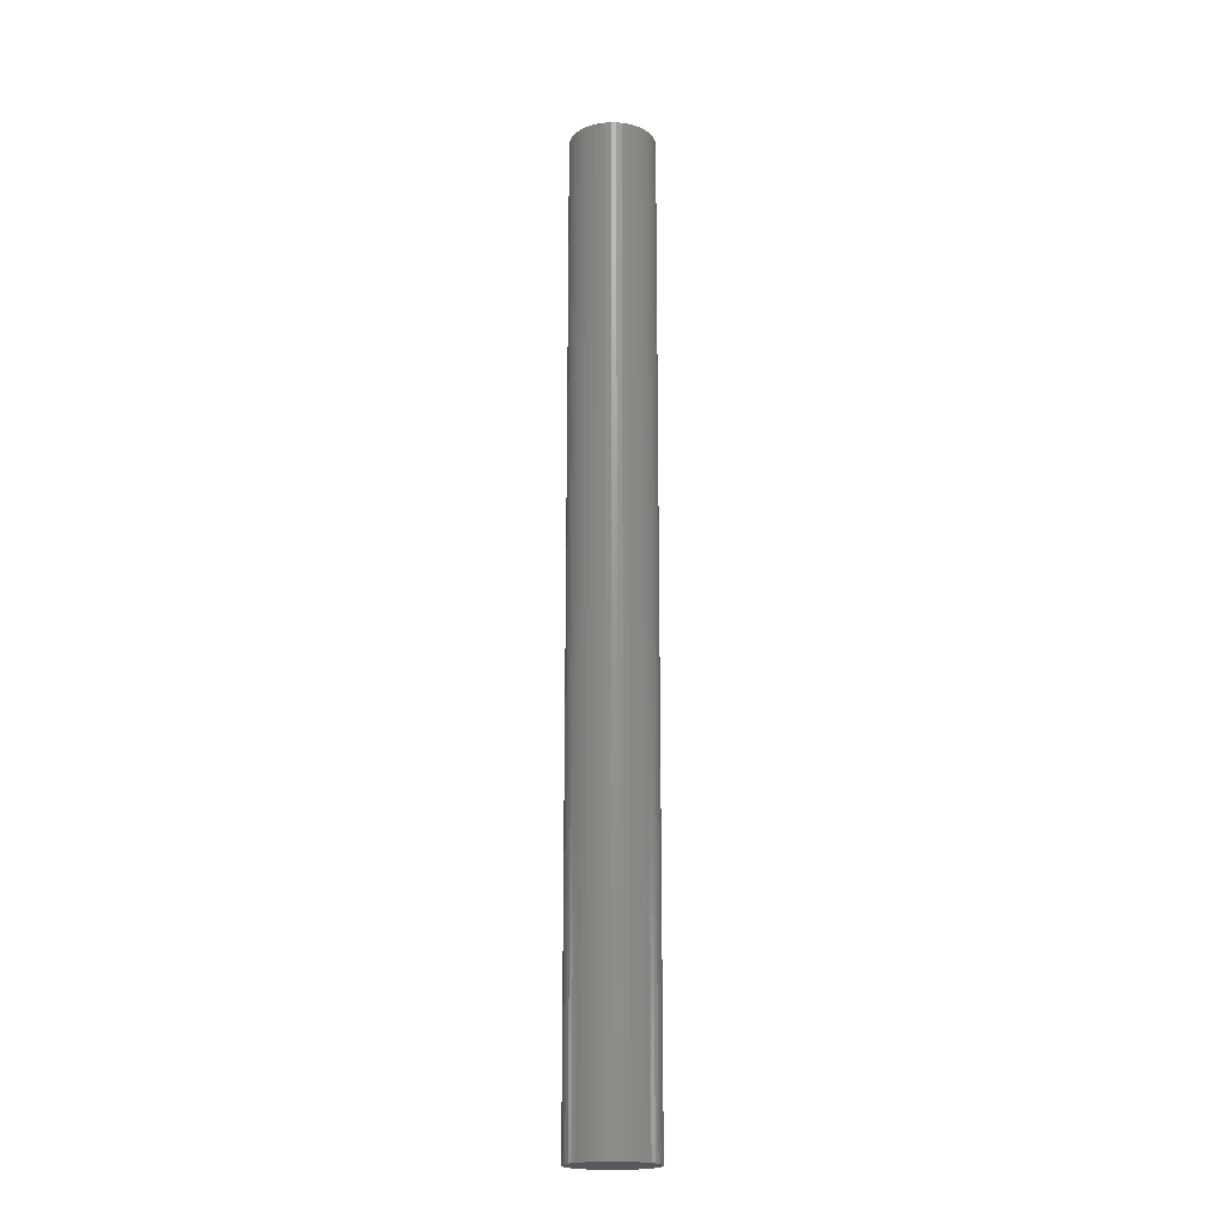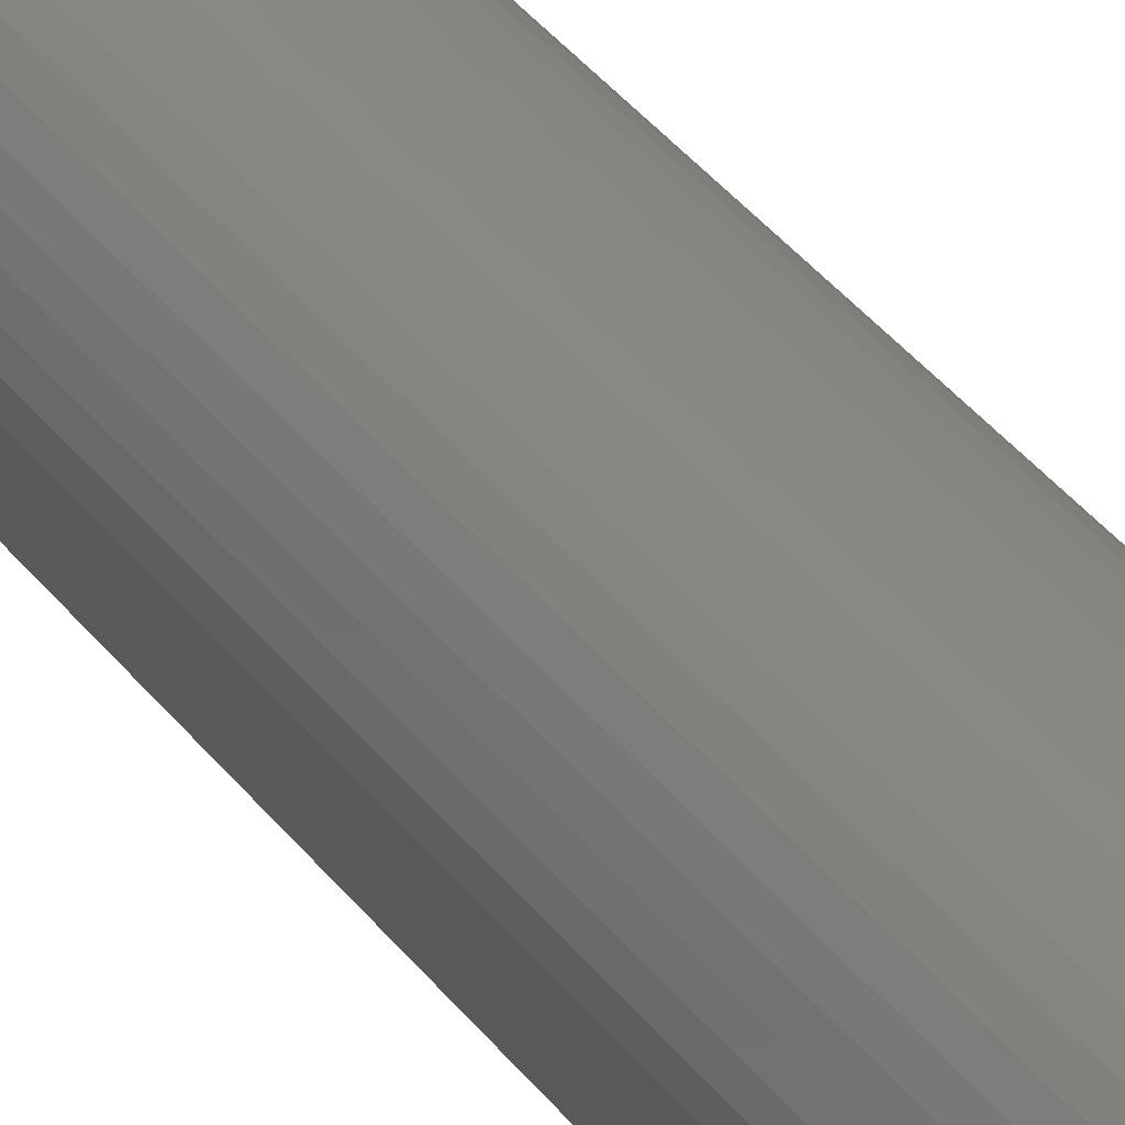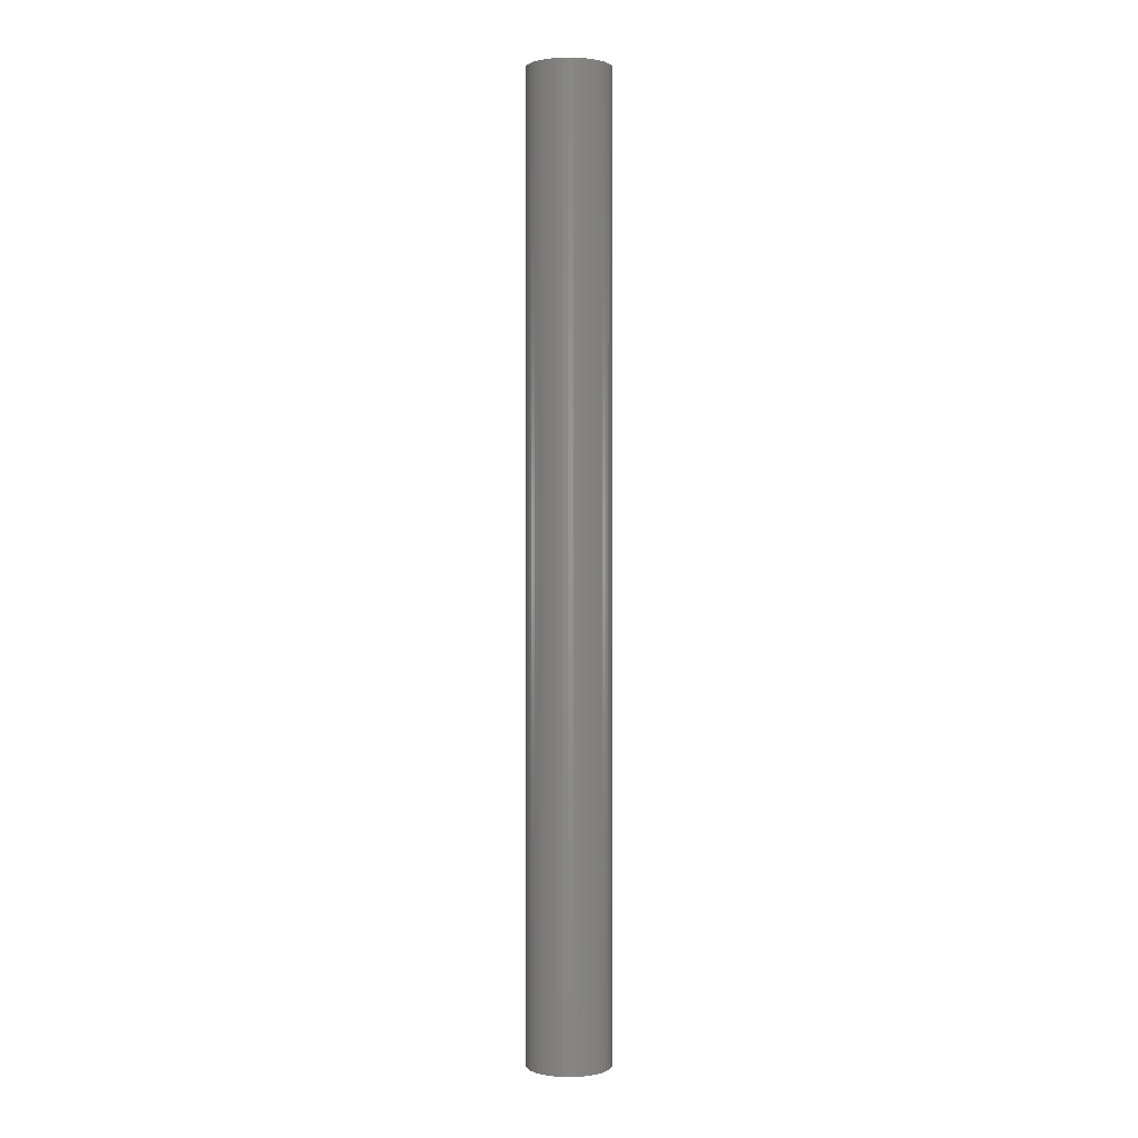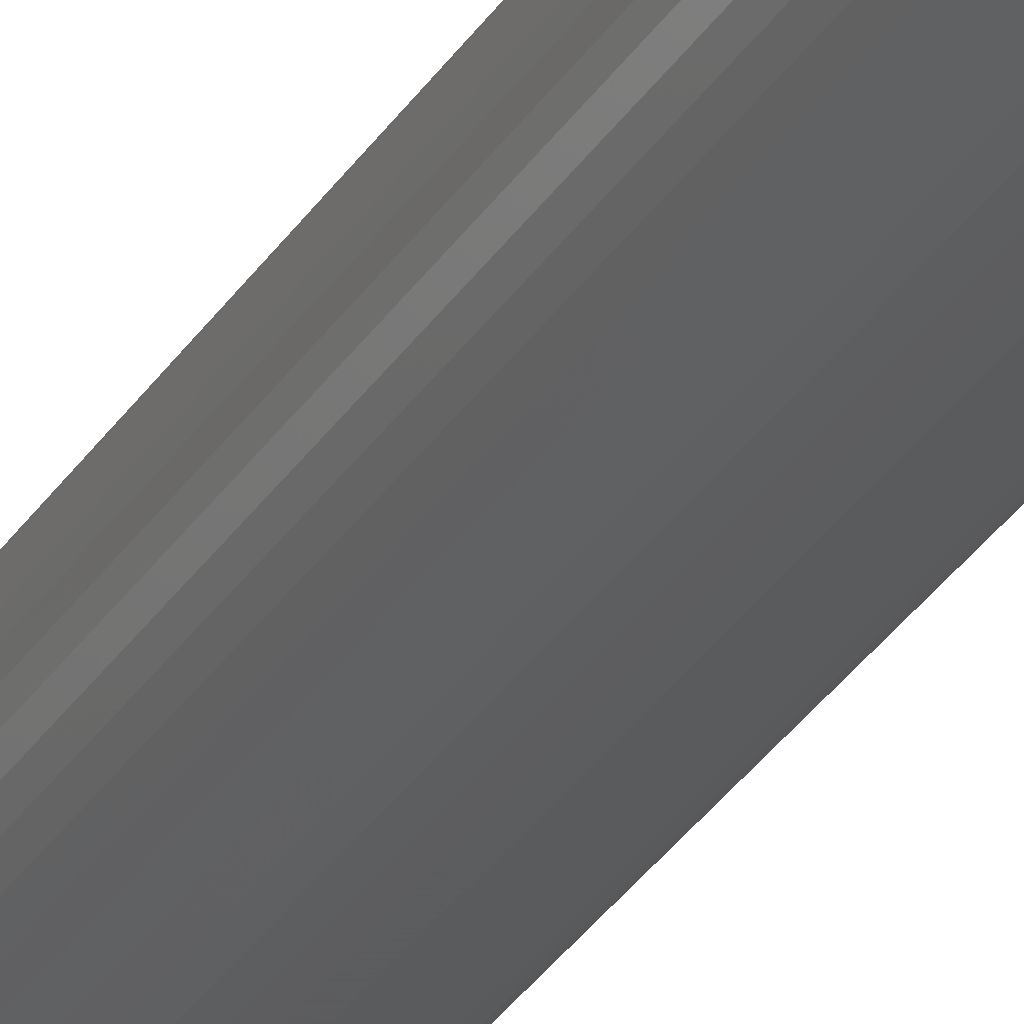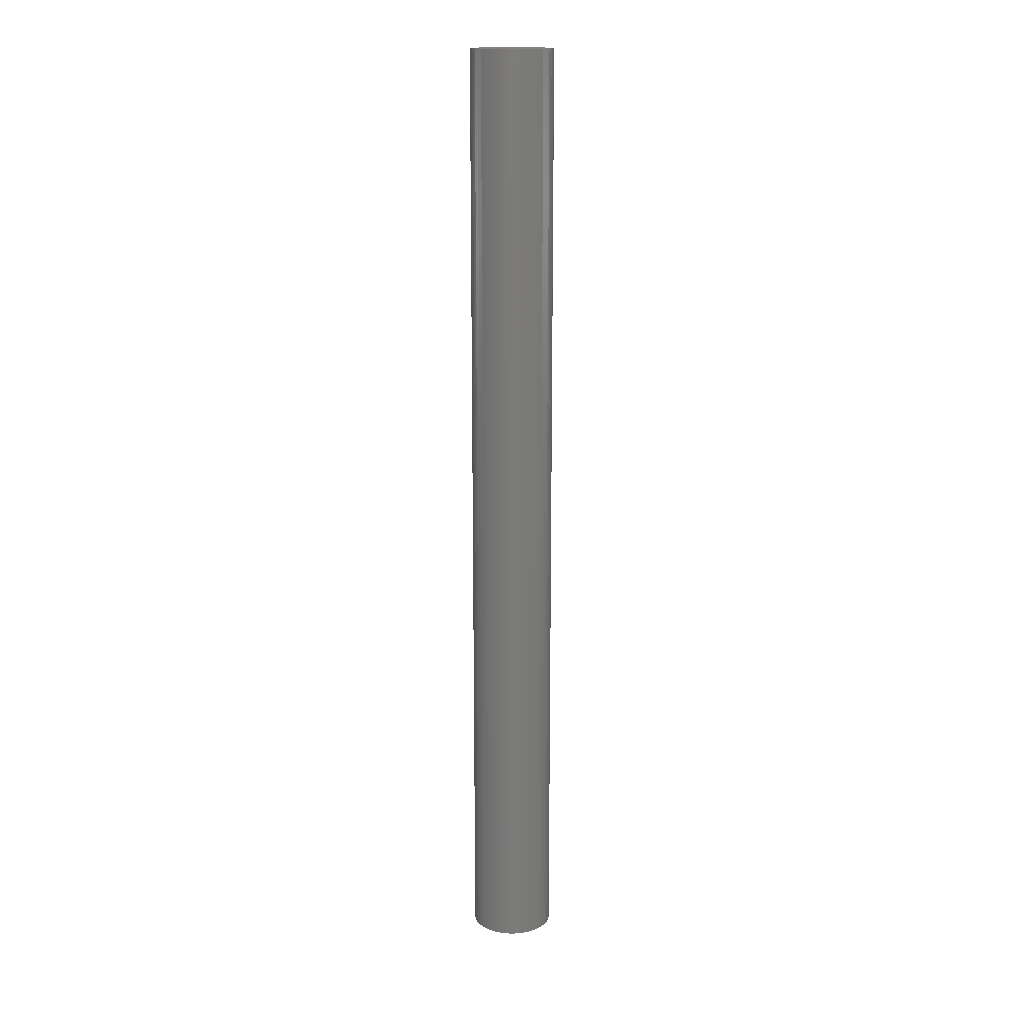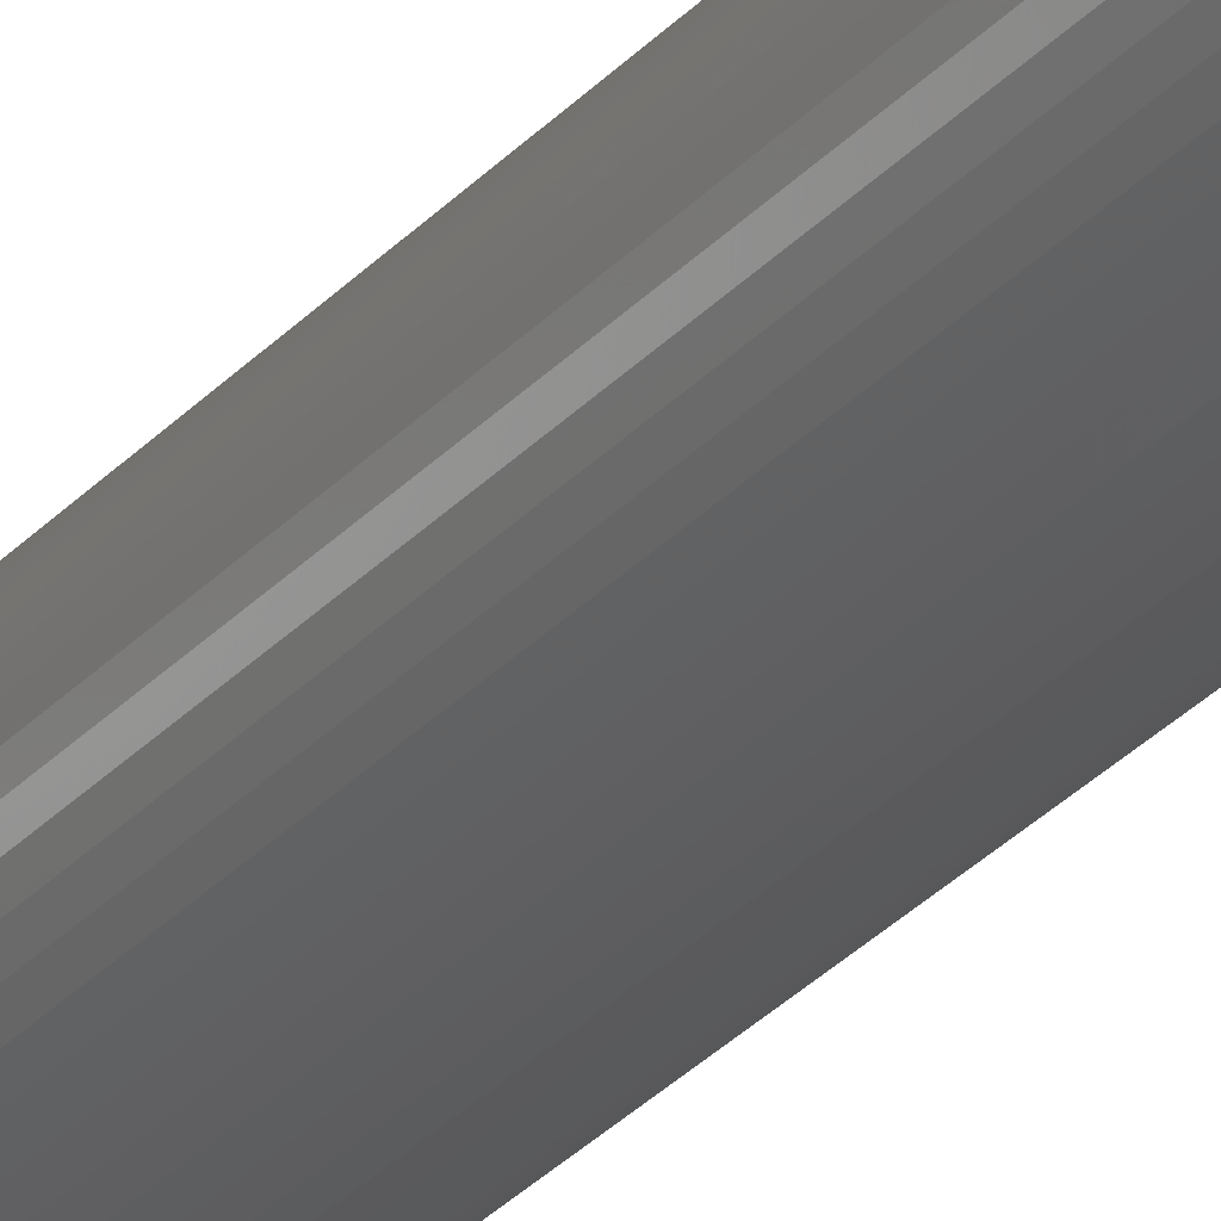
<metadata>
{"format":"stl","ext":"stl","renderer":"f3d","projection":"perspective","resolution":1024,"background":"white","views":[{"elev":-19.4,"azim":106.4,"up":"+Z"},{"elev":25.1,"azim":156.0,"up":"+Y"},{"elev":1.1,"azim":26.7,"up":"+Z"},{"elev":-30.1,"azim":-25.9,"up":"+Y"},{"elev":15.9,"azim":-144.3,"up":"+Z"},{"elev":-29.3,"azim":-32.8,"up":"+Y"}]}
</metadata>
<code>
# stl→obj: 100 verts, 196 faces
v 2.1 0 24
v 2.083 0.2632 -24
v 2.083 0.2632 24
v 2.1 0 -24
v 2.034 0.5222 -24
v 2.034 0.5222 24
v -2.1 0 -24
v -2.083 0.2632 24
v -2.083 0.2632 -24
v -2.1 0 24
v 0.1319 2.096 -24
v -0.1319 2.096 24
v 0.1319 2.096 24
v -0.1319 2.096 -24
v 2.083 -0.2632 -24
v 2.034 -0.5222 -24
v 1.953 -0.7731 -24
v 1.953 0.7731 -24
v 1.84 -1.012 -24
v 1.84 1.012 -24
v 1.699 -1.234 -24
v 1.699 1.234 -24
v 1.531 -1.438 -24
v 1.531 1.438 -24
v 1.339 -1.618 -24
v 1.339 1.618 -24
v 1.125 -1.773 -24
v 1.125 1.773 -24
v 0.8941 -1.9 -24
v 0.8941 1.9 -24
v 0.6489 -1.997 -24
v 0.6489 1.997 -24
v 0.3935 -2.063 -24
v 0.3935 2.063 -24
v 0.1319 -2.096 -24
v -0.1319 -2.096 -24
v -0.3935 -2.063 -24
v -0.3935 2.063 -24
v -0.6489 -1.997 -24
v -0.6489 1.997 -24
v -0.8941 -1.9 -24
v -0.8941 1.9 -24
v -1.125 -1.773 -24
v -1.125 1.773 -24
v -1.339 -1.618 -24
v -1.339 1.618 -24
v -1.531 -1.438 -24
v -1.531 1.438 -24
v -1.699 -1.234 -24
v -1.699 1.234 -24
v -1.84 -1.012 -24
v -1.84 1.012 -24
v -1.953 -0.7731 -24
v -1.953 0.7731 -24
v -2.034 -0.5222 -24
v -2.034 0.5222 -24
v -2.083 -0.2632 -24
v 1.339 1.618 24
v 1.531 1.438 24
v -1.531 1.438 24
v -1.339 1.618 24
v 2.083 -0.2632 24
v 2.034 -0.5222 24
v 1.953 0.7731 24
v 1.953 -0.7731 24
v 1.84 1.012 24
v 1.84 -1.012 24
v 1.699 1.234 24
v 1.699 -1.234 24
v 1.531 -1.438 24
v 1.339 -1.618 24
v 1.125 1.773 24
v 1.125 -1.773 24
v 0.8941 1.9 24
v 0.8941 -1.9 24
v 0.6489 1.997 24
v 0.6489 -1.997 24
v 0.3935 2.063 24
v 0.3935 -2.063 24
v 0.1319 -2.096 24
v -0.1319 -2.096 24
v -0.3935 2.063 24
v -0.3935 -2.063 24
v -0.6489 1.997 24
v -0.6489 -1.997 24
v -0.8941 1.9 24
v -0.8941 -1.9 24
v -1.125 1.773 24
v -1.125 -1.773 24
v -1.339 -1.618 24
v -1.531 -1.438 24
v -1.699 1.234 24
v -1.699 -1.234 24
v -1.84 1.012 24
v -1.84 -1.012 24
v -1.953 0.7731 24
v -1.953 -0.7731 24
v -2.034 0.5222 24
v -2.034 -0.5222 24
v -2.083 -0.2632 24
f 1 2 3
f 2 1 4
f 3 5 6
f 5 3 2
f 7 8 9
f 8 7 10
f 11 12 13
f 12 11 14
f 15 2 4
f 16 2 15
f 16 5 2
f 17 5 16
f 17 18 5
f 19 18 17
f 19 20 18
f 21 20 19
f 21 22 20
f 23 22 21
f 23 24 22
f 25 24 23
f 25 26 24
f 27 26 25
f 27 28 26
f 29 28 27
f 29 30 28
f 31 30 29
f 31 32 30
f 33 32 31
f 33 34 32
f 35 34 33
f 35 11 34
f 36 11 35
f 36 14 11
f 37 14 36
f 37 38 14
f 39 38 37
f 39 40 38
f 41 40 39
f 41 42 40
f 43 42 41
f 43 44 42
f 45 44 43
f 45 46 44
f 47 46 45
f 47 48 46
f 49 48 47
f 49 50 48
f 51 50 49
f 51 52 50
f 53 52 51
f 53 54 52
f 55 54 53
f 55 56 54
f 57 56 55
f 57 9 56
f 9 57 7
f 24 58 59
f 58 24 26
f 46 60 61
f 60 46 48
f 3 62 1
f 6 62 3
f 6 63 62
f 64 63 6
f 64 65 63
f 66 65 64
f 66 67 65
f 68 67 66
f 68 69 67
f 59 69 68
f 59 70 69
f 58 70 59
f 58 71 70
f 72 71 58
f 72 73 71
f 74 73 72
f 74 75 73
f 76 75 74
f 76 77 75
f 78 77 76
f 78 79 77
f 13 79 78
f 13 80 79
f 12 80 13
f 12 81 80
f 82 81 12
f 82 83 81
f 84 83 82
f 84 85 83
f 86 85 84
f 86 87 85
f 88 87 86
f 88 89 87
f 61 89 88
f 61 90 89
f 60 90 61
f 60 91 90
f 92 91 60
f 92 93 91
f 94 93 92
f 94 95 93
f 96 95 94
f 96 97 95
f 98 97 96
f 98 99 97
f 8 99 98
f 8 100 99
f 100 8 10
f 40 86 84
f 86 40 42
f 64 20 66
f 20 64 18
f 30 76 74
f 76 30 32
f 26 72 58
f 72 26 28
f 54 94 52
f 94 54 96
f 50 60 48
f 60 50 92
f 42 88 86
f 88 42 44
f 38 84 82
f 84 38 40
f 63 15 62
f 15 63 16
f 29 73 75
f 73 29 27
f 66 22 68
f 22 66 20
f 32 78 76
f 78 32 34
f 56 96 54
f 96 56 98
f 14 82 12
f 82 14 38
f 62 4 1
f 4 62 15
f 27 71 73
f 71 27 25
f 65 16 63
f 16 65 17
f 69 19 67
f 19 69 21
f 47 90 91
f 90 47 45
f 51 97 53
f 97 51 95
f 47 93 49
f 93 47 91
f 57 10 7
f 10 57 100
f 36 80 81
f 80 36 35
f 6 18 64
f 18 6 5
f 68 24 59
f 24 68 22
f 34 13 78
f 13 34 11
f 28 74 72
f 74 28 30
f 52 92 50
f 92 52 94
f 9 98 56
f 98 9 8
f 44 61 88
f 61 44 46
f 67 17 65
f 17 67 19
f 70 21 69
f 21 70 23
f 41 85 87
f 85 41 39
f 53 99 55
f 99 53 97
f 35 79 80
f 79 35 33
f 31 75 77
f 75 31 29
f 33 77 79
f 77 33 31
f 25 70 71
f 70 25 23
f 37 81 83
f 81 37 36
f 49 95 51
f 95 49 93
f 55 100 57
f 100 55 99
f 43 87 89
f 87 43 41
f 39 83 85
f 83 39 37
f 45 89 90
f 89 45 43

</code>
